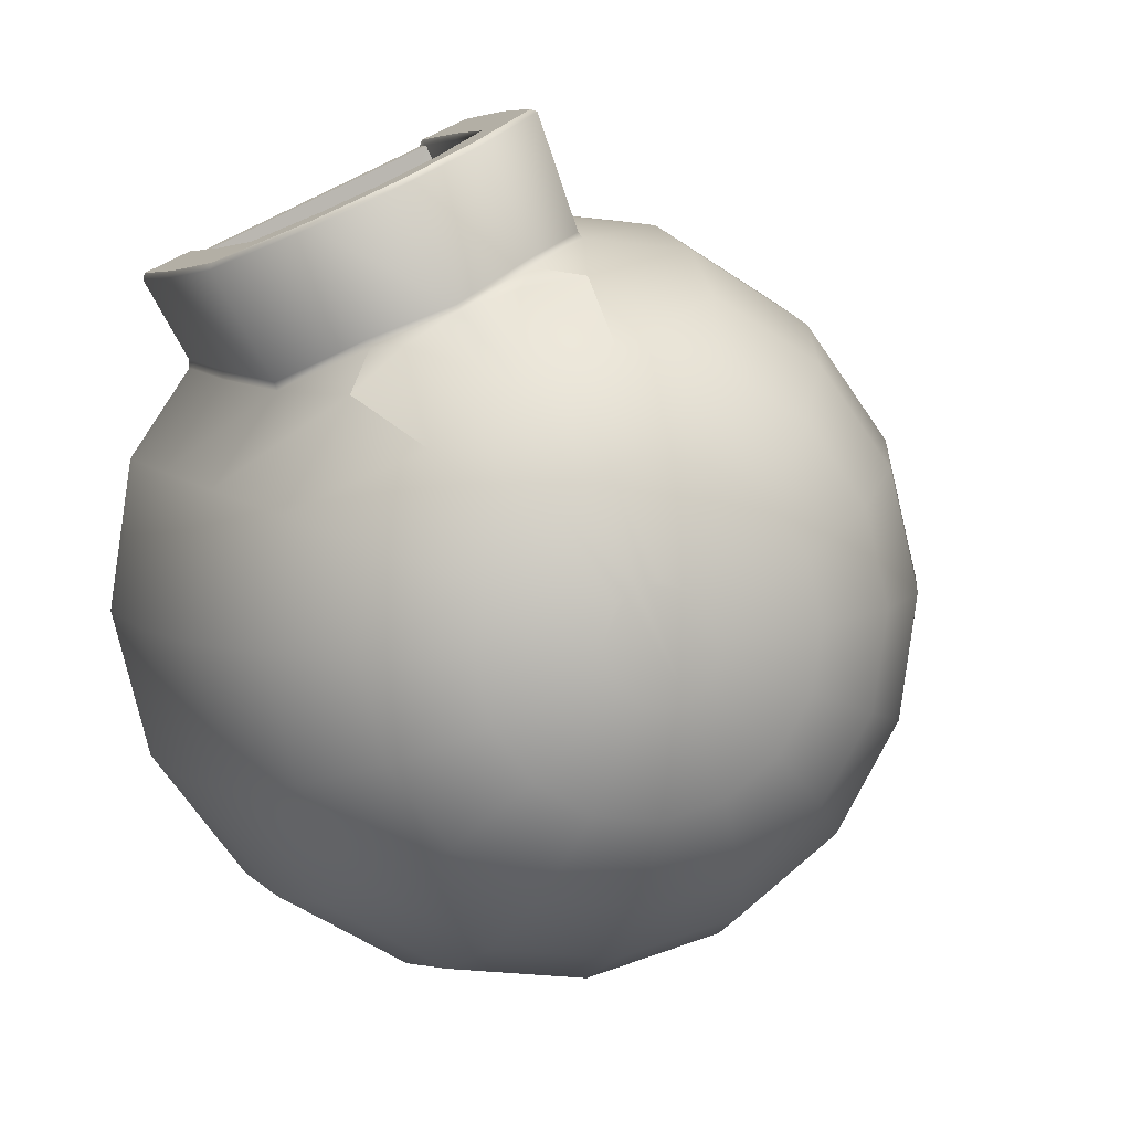
<metadata>
{"format":"obj","ext":"obj","renderer":"f3d","projection":"perspective","resolution":1024,"background":"white","views":[{"elev":6.1,"azim":162.5,"up":"+Y"}]}
</metadata>
<code>
g meger3d_Char_ice2_C1_2
v -0.1978 -0.4166 -0.01162
v -0.2928 -0.2782 -0.1359
v -0.3339 -0.3154 -0.01162
v -0.1741 -0.3666 -0.1359
v -0.3687 -0.1512 -0.1359
v -0.4209 -0.1697 -0.01162
v -0.3902 -0.004697 -0.1359
v -0.4455 -0.001898 -0.01162
v -0.3541 0.1388 -0.1359
v -0.4041 0.1626 -0.01162
v -0.2657 0.2576 -0.1359
v -0.3028 0.2987 -0.01162
v -0.1386 0.3335 -0.1359
v -0.1572 0.3857 -0.01162
v 0.006642 0.3545 -0.1367
v -0.02727 0.3965 -0.01529
v -0.2326 -0.2238 -0.2332
v -0.1392 -0.2933 -0.2332
v -0.1539 -0.1527 -0.299
v -0.09376 -0.1975 -0.299
v -0.06079 -0.06857 -0.3301
v -0.03993 -0.0841 -0.3301
v -0.07413 -0.04624 -0.3301
v 0.004465 0.03881 -0.3302
v 0.01725 0.03633 -0.3301
v -0.05603 0.02557 -0.3301
v -0.007969 0.04269 -0.3301
v -0.0337 0.03891 -0.3301
v -0.07791 -0.02051 -0.3301
v -0.07155 0.004707 -0.3301
v -0.1924 -0.08834 -0.299
v -0.2923 -0.1239 -0.2332
v -0.2032 -0.01417 -0.299
v -0.3092 -0.008802 -0.2332
v -0.1849 0.05853 -0.299
v -0.2807 0.104 -0.2332
v -0.1402 0.1187 -0.299
v -0.2113 0.1974 -0.2332
v -0.0758 0.1571 -0.299
v -0.1114 0.2571 -0.2332
v -0.001623 0.168 -0.299
v 0.003741 0.274 -0.2332
v 0.03468 0.1587 -0.2993
v 0.07108 0.1497 -0.299
v 0.06031 0.2603 -0.2335
v 0.1166 0.2455 -0.2332
v 0.08249 0.3411 -0.1369
v 0.006642 0.3545 -0.1367
v 0.0617 0.3637 -0.1118
v 0.1509 0.3178 -0.1383
v 0.0617 0.3637 -0.1118
v -0.1678 0.4155 0.137
v -0.3241 0.3222 0.137
v -0.3306 0.3295 0.2945
v -0.4415 0.1804 0.2945
v -0.4327 0.1762 0.137
v -0.487 0.0002 0.2945
v -0.4772 -0.0002942 0.137
v -0.46 -0.1836 0.2945
v -0.4508 -0.1804 0.137
v -0.3647 -0.3432 0.2945
v -0.3574 -0.3366 0.137
v -0.2156 -0.4541 0.2945
v -0.2114 -0.4453 0.137
v -0.2156 -0.4541 0.3259
v -0.3647 -0.3432 0.3259
v -0.46 -0.1836 0.3259
v -0.487 0.0001999 0.3259
v -0.4415 0.1804 0.3259
v -0.3306 0.3295 0.3259
v -0.1711 0.4248 0.2945
v -0.04194 0.4268 0.1391
v -0.04137 0.4365 0.2955
v -0.1711 0.4248 0.3259
v -0.04137 0.4365 0.3269
v 0.007721 0.546 0.2971
v -0.03351 0.433 0.1393
v 0.01099 0.5444 0.1427
v -0.03294 0.4428 0.2956
v -0.02188 0.4042 -0.01372
v 0.02858 0.5361 -0.02299
v 0.06847 0.371 -0.1108
v 0.1196 0.4929 -0.1113
v 0.1539 0.3241 -0.1366
v 0.213 0.4485 -0.1392
v -0.04137 0.4365 0.2955
v -0.04194 0.4268 0.1391
v -0.02727 0.3965 -0.01529
v 0.0617 0.3637 -0.1118
v 0.01884 0.5475 0.1432
v 0.01558 0.5491 0.2973
v 0.03571 0.5395 -0.02052
v 0.1245 0.4973 -0.1059
v 0.2156 0.4541 -0.1331
v 0.1509 0.3178 -0.1383
v -0.04137 0.4365 0.3269
v -0.03294 0.4428 0.327
v 0.007721 0.546 0.3285
v 0.01558 0.5491 0.3287
v -0.2463 -0.2362 -0.09765
v -0.1678 -0.3535 0.01074
v -0.282 -0.2685 0.01074
v -0.1472 -0.31 -0.09765
v -0.3097 -0.1301 -0.09765
v -0.355 -0.1463 0.01074
v -0.3276 -0.007867 -0.09765
v -0.3757 -0.005434 0.01074
v -0.2974 0.112 -0.09765
v -0.3409 0.1326 0.01074
v -0.2237 0.2111 -0.09765
v -0.2559 0.2468 0.01074
v -0.1176 0.2745 -0.09765
v -0.1337 0.3198 0.01074
v 0.004676 0.2924 -0.09765
v 0.001008 0.3396 0.01074
v 0.006983 0.338 0.005107
v -0.1802 -0.3795 0.1467
v -0.2604 -0.01127 -0.1785
v -0.2462 -0.1075 -0.1785
v -0.1739 -0.01565 -0.2317
v -0.1646 -0.07848 -0.2317
v -0.1963 -0.1911 -0.1785
v -0.1321 -0.133 -0.2317
v -0.1183 -0.2491 -0.1785
v -0.08114 -0.1709 -0.2317
v -0.05354 -0.06201 -0.2574
v -0.03573 -0.07526 -0.2574
v -0.06492 -0.04296 -0.2574
v -0.06814 -0.02101 -0.2574
v -0.06272 0.0005122 -0.2574
v -0.1583 0.04592 -0.2317
v -0.2366 0.08307 -0.1785
v -0.04947 0.01832 -0.2574
v -0.1204 0.09686 -0.2317
v -0.1785 0.1611 -0.1785
v -0.03042 0.0297 -0.2574
v -0.06593 0.1294 -0.2317
v -0.09499 0.211 -0.1785
v -0.008463 0.03292 -0.2574
v -0.00311 0.1386 -0.2317
v 0.00127 0.2251 -0.1785
v 0.02767 0.1309 -0.2317
v 0.002296 0.03021 -0.2574
v 0.01306 0.0275 -0.2574
v 0.05846 0.1231 -0.2317
v 0.04844 0.2133 -0.1785
v 0.09561 0.2014 -0.1785
v 0.06459 0.2773 -0.09765
v 0.1245 0.2622 -0.09765
v 0.1297 0.2732 -0.07148
v 0.06806 0.3039 -0.05157
v -0.1842 -0.3879 0.2988
v -0.3034 -0.2878 0.1467
v -0.3103 -0.294 0.2988
v -0.3822 -0.156 0.1467
v -0.391 -0.1591 0.2988
v -0.4045 -0.003974 0.1467
v -0.4138 -0.003505 0.2988
v -0.367 0.145 0.1467
v -0.3754 0.149 0.2988
v -0.2753 0.2682 0.1467
v -0.2815 0.2751 0.2988
v -0.1434 0.347 0.1467
v -0.1465 0.3557 0.2988
v 0.002469 0.3684 0.1467
v 0.002936 0.3777 0.2988
v 0.01121 0.3749 0.1467
v 0.07366 0.5147 0.2988
v 0.07686 0.5131 0.1467
v 0.01169 0.3841 0.2988
v 0.009755 0.3461 0.01074
v 0.08684 0.5084 0.01074
v 0.07111 0.3125 -0.04624
v 0.1499 0.4785 -0.04624
v 0.1335 0.2812 -0.06589
v 0.213 0.4485 -0.06589
v 0.1297 0.2732 -0.07148
v 0.06806 0.3039 -0.05157
v 0.002469 0.3684 0.1467
v 0.002936 0.3777 0.2988
v 0.001008 0.3396 0.01074
v 0.006983 0.338 0.005107
v 0.07073 0.5229 0.2987
v 0.07394 0.5213 0.1464
v 0.08455 0.5163 0.007875
v 0.15 0.4852 -0.05171
v 0.2156 0.4541 -0.07206
v 0.07073 0.5229 0.3301
v 0.07366 0.5147 0.3302
v 0.07073 0.5229 0.2987
v 0.01884 0.5475 0.1432
v 0.07394 0.5213 0.1464
v 0.01558 0.5491 0.2973
v 0.03571 0.5395 -0.02052
v 0.08455 0.5163 0.007875
v 0.1245 0.4973 -0.1059
v 0.15 0.4852 -0.05171
v 0.2156 0.4541 -0.1331
v 0.2156 0.4541 -0.07206
v 0.01558 0.5491 0.3287
v 0.07073 0.5229 0.3301
v 0.005338 0.3838 0.3047
v 0.01169 0.3841 0.2988
v 0.002936 0.3777 0.2988
v 0.07366 0.5147 0.2988
v 0.151 0.318 0.2988
v 0.213 0.4485 0.2988
v 0.01169 0.3841 0.2988
v -0.1842 -0.3879 0.2988
v -0.391 -0.1591 0.2988
v -0.3103 -0.294 0.2988
v 0.002936 0.3777 0.2988
v -0.1465 0.3557 0.2988
v -0.3754 0.149 0.2988
v -0.4138 -0.003505 0.2988
v -0.2815 0.2751 0.2988
v 0.005338 0.3838 0.3047
v 0.07366 0.5147 0.2988
v 0.213 0.4485 0.3302
v 0.07366 0.5147 0.3302
v 0.213 0.4485 0.2988
v 0.07366 0.5147 0.3302
v 0.01558 0.5491 0.3287
v 0.07073 0.5229 0.3301
v -0.03294 0.4428 0.327
v 0.007721 0.546 0.3285
v -0.04137 0.4365 0.3269
v -0.487 0.0001999 0.3259
v -0.3306 0.3295 0.3259
v -0.1711 0.4248 0.3259
v -0.4415 0.1804 0.3259
v -0.3647 -0.3432 0.3259
v -0.46 -0.1836 0.3259
v 0.213 0.4485 0.3302
v -0.2156 -0.4541 0.3259
v -0.1978 -0.4166 -0.01162
v -0.03052 -0.4028 -0.1359
v -0.1741 -0.3666 -0.1359
v -0.03332 -0.4581 -0.01162
v 0.1159 -0.3813 -0.1359
v 0.1345 -0.4334 -0.01162
v 0.243 -0.3054 -0.1359
v 0.2801 -0.3464 -0.01162
v 0.3314 -0.1866 -0.1359
v 0.3814 -0.2104 -0.01162
v 0.3676 -0.04307 -0.1359
v 0.4229 -0.04587 -0.01162
v 0.3461 0.1034 -0.1359
v 0.3982 0.122 -0.01162
v 0.2705 0.2292 -0.1367
v 0.3245 0.2295 -0.01529
v -0.02642 -0.3217 -0.2332
v -0.1392 -0.2933 -0.2332
v -0.02106 -0.2158 -0.299
v -0.09376 -0.1975 -0.299
v -0.01471 -0.09045 -0.3301
v -0.03993 -0.0841 -0.3301
v 0.01102 -0.08667 -0.3301
v 0.02725 0.02799 -0.3302
v 0.01725 0.03633 -0.3301
v 0.05523 -0.02725 -0.3301
v 0.03335 -0.07334 -0.3301
v 0.04887 -0.05247 -0.3301
v 0.03812 0.02081 -0.3301
v 0.05145 -0.001522 -0.3301
v 0.05312 -0.2049 -0.299
v 0.0887 -0.3048 -0.2332
v 0.1175 -0.1665 -0.299
v 0.1886 -0.2451 -0.2332
v 0.1622 -0.1063 -0.299
v 0.2581 -0.1518 -0.2332
v 0.1806 -0.0336 -0.299
v 0.2865 -0.03896 -0.2332
v 0.1697 0.04058 -0.299
v 0.2696 0.07616 -0.2332
v 0.1312 0.1049 -0.299
v 0.2099 0.1761 -0.2332
v 0.101 0.1272 -0.2993
v 0.07108 0.1497 -0.299
v 0.1636 0.2113 -0.2335
v 0.1166 0.2455 -0.2332
v 0.2122 0.2795 -0.1369
v 0.2705 0.2292 -0.1367
v 0.2429 0.2777 -0.1118
v 0.1509 0.3178 -0.1383
v 0.2429 0.2777 -0.1118
v 0.4281 0.1326 0.137
v 0.3572 0.2372 0.1391
v 0.4373 0.1359 0.2945
v 0.4643 -0.04797 0.2945
v 0.4545 -0.04747 0.137
v 0.4189 -0.2281 0.2945
v 0.41 -0.224 0.137
v 0.3079 -0.3772 0.2945
v 0.3014 -0.37 0.137
v 0.1484 -0.4725 0.2945
v 0.1451 -0.4633 0.137
v -0.03542 -0.4995 0.2945
v -0.03493 -0.4897 0.137
v -0.2156 -0.4541 0.2945
v -0.2114 -0.4453 0.137
v -0.2156 -0.4541 0.3259
v -0.03542 -0.4995 0.3259
v 0.1484 -0.4725 0.3259
v 0.3079 -0.3772 0.3259
v 0.4189 -0.2281 0.3259
v 0.4643 -0.04797 0.3259
v 0.4373 0.1359 0.3259
v 0.3644 0.2438 0.2955
v 0.3644 0.2438 0.3269
v 0.4182 0.3511 0.2971
v 0.3567 0.2477 0.1393
v 0.3639 0.2543 0.2956
v 0.4149 0.3526 0.1427
v 0.3271 0.2385 -0.01372
v 0.3974 0.361 -0.02299
v 0.2442 0.2875 -0.1108
v 0.3064 0.4042 -0.1113
v 0.1539 0.3241 -0.1366
v 0.213 0.4485 -0.1392
v 0.3644 0.2438 0.2955
v 0.3572 0.2372 0.1391
v 0.3245 0.2295 -0.01529
v 0.2429 0.2777 -0.1118
v 0.4124 0.3607 0.1432
v 0.4156 0.3591 0.2973
v 0.3955 0.3687 -0.02052
v 0.3067 0.4108 -0.1059
v 0.2156 0.4541 -0.1331
v 0.1509 0.3178 -0.1383
v 0.3644 0.2438 0.3269
v 0.3639 0.2543 0.327
v 0.4182 0.3511 0.3285
v 0.4156 0.3591 0.3287
v -0.02736 -0.3402 -0.09765
v -0.1678 -0.3535 0.01074
v -0.1472 -0.31 -0.09765
v -0.02979 -0.3882 0.01074
v 0.09491 -0.3222 -0.09765
v 0.1111 -0.3676 0.01074
v 0.201 -0.2589 -0.09765
v 0.2333 -0.2946 0.01074
v 0.2748 -0.1597 -0.09765
v 0.3182 -0.1804 0.01074
v 0.305 -0.0399 -0.09765
v 0.353 -0.04233 0.01074
v 0.287 0.08237 -0.09765
v 0.3323 0.09851 0.01074
v 0.2236 0.1885 -0.09765
v 0.2625 0.2154 0.01074
v 0.2575 0.219 0.005107
v -0.1802 -0.3795 0.1467
v -0.03125 -0.4171 0.1467
v -0.1842 -0.3879 0.2988
v -0.03172 -0.4263 0.2988
v 0.1207 -0.3948 0.1467
v 0.1238 -0.4035 0.2988
v 0.2526 -0.316 0.1467
v 0.2588 -0.3229 0.2988
v 0.3443 -0.1927 0.1467
v 0.3527 -0.1967 0.2988
v 0.3819 -0.04379 0.1467
v 0.3911 -0.04426 0.2988
v 0.3595 0.1082 0.1467
v 0.3683 0.1113 0.2988
v 0.2839 0.2348 0.1467
v 0.2908 0.241 0.2988
v 0.1297 0.2732 -0.07148
v 0.1741 0.2253 -0.09765
v 0.1245 0.2622 -0.09765
v 0.1925 0.2448 -0.05157
v 0.09561 0.2014 -0.1785
v 0.1346 0.1723 -0.1785
v 0.05846 0.1231 -0.2317
v 0.08393 0.1042 -0.2317
v 0.01306 0.0275 -0.2574
v 0.02196 0.02087 -0.2574
v 0.03086 0.01425 -0.2574
v 0.1094 0.08522 -0.2317
v 0.142 0.03071 -0.2317
v 0.04224 -0.004802 -0.2574
v 0.1512 -0.03211 -0.2317
v 0.04546 -0.02676 -0.2574
v 0.1357 -0.09368 -0.2317
v 0.04004 -0.04828 -0.2574
v 0.09777 -0.1446 -0.2317
v 0.02679 -0.06608 -0.2574
v 0.04325 -0.1772 -0.2317
v 0.007741 -0.07746 -0.2574
v -0.01957 -0.1864 -0.2317
v -0.01422 -0.08069 -0.2574
v -0.08114 -0.1709 -0.2317
v -0.03573 -0.07526 -0.2574
v -0.1183 -0.2491 -0.1785
v -0.02395 -0.2729 -0.1785
v 0.07231 -0.2588 -0.1785
v 0.1558 -0.2089 -0.1785
v 0.2139 -0.1308 -0.1785
v 0.2377 -0.03649 -0.1785
v 0.2236 0.05977 -0.1785
v 0.1737 0.1433 -0.1785
v 0.2834 0.2456 0.1467
v 0.3523 0.3824 0.2988
v 0.2903 0.2519 0.2988
v 0.3491 0.3839 0.1467
v 0.262 0.2263 0.01074
v 0.3391 0.3886 0.01074
v 0.1972 0.2526 -0.04624
v 0.276 0.4186 -0.04624
v 0.1335 0.2812 -0.06589
v 0.213 0.4485 -0.06589
v 0.1297 0.2732 -0.07148
v 0.1925 0.2448 -0.05157
v 0.2839 0.2348 0.1467
v 0.2908 0.241 0.2988
v 0.2625 0.2154 0.01074
v 0.2575 0.219 0.005107
v 0.3605 0.3853 0.2987
v 0.3573 0.3868 0.1464
v 0.3467 0.3919 0.007875
v 0.2812 0.4229 -0.05171
v 0.2156 0.4541 -0.07206
v 0.3605 0.3853 0.3301
v 0.3523 0.3824 0.3302
v 0.3605 0.3853 0.2987
v 0.4124 0.3607 0.1432
v 0.4156 0.3591 0.2973
v 0.3573 0.3868 0.1464
v 0.3955 0.3687 -0.02052
v 0.3467 0.3919 0.007875
v 0.3067 0.4108 -0.1059
v 0.2812 0.4229 -0.05171
v 0.2156 0.4541 -0.1331
v 0.2156 0.4541 -0.07206
v 0.4156 0.3591 0.3287
v 0.3605 0.3853 0.3301
v 0.2941 0.2467 0.3047
v 0.2908 0.241 0.2988
v 0.2903 0.2519 0.2988
v 0.3523 0.3824 0.2988
v 0.151 0.318 0.2988
v 0.2903 0.2519 0.2988
v 0.213 0.4485 0.2988
v -0.1842 -0.3879 0.2988
v 0.1238 -0.4035 0.2988
v 0.2908 0.241 0.2988
v 0.2941 0.2467 0.3047
v 0.3683 0.1113 0.2988
v 0.3527 -0.1967 0.2988
v 0.3911 -0.04426 0.2988
v 0.2588 -0.3229 0.2988
v -0.03172 -0.4263 0.2988
v 0.3523 0.3824 0.2988
v 0.213 0.4485 0.3302
v 0.213 0.4485 0.2988
v 0.3523 0.3824 0.3302
v 0.213 0.4485 0.3302
v -0.03542 -0.4995 0.3259
v -0.2156 -0.4541 0.3259
v 0.3523 0.3824 0.3302
v 0.3079 -0.3772 0.3259
v 0.1484 -0.4725 0.3259
v 0.3644 0.2438 0.3269
v 0.4643 -0.04797 0.3259
v 0.4189 -0.2281 0.3259
v 0.4373 0.1359 0.3259
v 0.3639 0.2543 0.327
v 0.4156 0.3591 0.3287
v 0.4182 0.3511 0.3285
v 0.3605 0.3853 0.3301
g meger3d_Char_ice2_C1_2_0
f 3 2 1
f 4 1 2
f 2 3 5
f 6 5 3
f 5 6 7
f 8 7 6
f 7 8 9
f 10 9 8
f 9 10 11
f 12 11 10
f 11 12 13
f 14 13 12
f 13 14 15
f 16 15 14
f 2 17 4
f 18 4 17
f 17 19 18
f 20 18 19
f 19 21 20
f 22 20 21
f 21 23 22
f 21 19 23
f 22 23 24
f 25 22 24
f 24 23 26
f 27 24 26
f 28 27 26
f 23 29 26
f 29 30 26
f 31 23 19
f 19 17 31
f 23 31 29
f 32 31 17
f 17 2 32
f 5 32 2
f 33 29 31
f 31 32 33
f 29 33 30
f 34 33 32
f 32 5 34
f 7 34 5
f 35 30 33
f 33 34 35
f 30 35 26
f 36 35 34
f 34 7 36
f 9 36 7
f 37 26 35
f 35 36 37
f 38 37 36
f 36 9 38
f 11 38 9
f 37 38 39
f 39 28 37
f 26 37 28
f 40 39 38
f 38 11 40
f 13 40 11
f 28 39 27
f 41 27 39
f 39 40 41
f 42 41 40
f 40 13 42
f 15 42 13
f 41 43 27
f 24 27 43
f 24 43 25
f 44 25 43
f 43 45 44
f 43 41 45
f 42 45 41
f 46 44 45
f 47 45 42
f 45 47 46
f 48 47 42
f 47 48 49
f 47 49 50
f 50 46 47
f 16 51 15
f 14 52 16
f 52 14 53
f 53 54 52
f 54 53 55
f 56 55 53
f 55 56 57
f 58 57 56
f 57 58 59
f 60 59 58
f 59 60 61
f 62 61 60
f 61 62 63
f 64 63 62
f 62 3 64
f 1 64 3
f 3 62 6
f 60 6 62
f 6 60 8
f 58 8 60
f 8 58 10
f 56 10 58
f 10 56 12
f 53 12 56
f 12 53 14
f 63 65 61
f 66 61 65
f 61 66 59
f 67 59 66
f 59 67 57
f 68 57 67
f 57 68 55
f 69 55 68
f 55 69 54
f 70 54 69
f 54 70 71
f 71 52 54
f 52 71 72
f 73 72 71
f 72 16 52
f 74 71 70
f 71 74 73
f 75 73 74
f 78 77 76
f 79 76 77
f 77 78 80
f 81 80 78
f 80 81 82
f 83 82 81
f 82 83 84
f 85 84 83
f 79 77 86
f 87 86 77
f 77 80 87
f 88 87 80
f 80 82 88
f 89 88 82
f 82 84 89
f 78 76 90
f 91 90 76
f 90 92 78
f 81 78 92
f 92 93 81
f 83 81 93
f 93 94 83
f 85 83 94
f 95 89 84
f 86 96 79
f 97 79 96
f 79 97 76
f 98 76 97
f 76 98 91
f 99 91 98
f 102 101 100
f 103 100 101
f 100 104 102
f 105 102 104
f 104 106 105
f 107 105 106
f 106 108 107
f 109 107 108
f 108 110 109
f 111 109 110
f 110 112 111
f 113 111 112
f 112 114 113
f 114 115 113
f 116 115 114
f 101 102 117
f 106 104 118
f 119 118 104
f 118 119 120
f 121 120 119
f 119 122 121
f 123 121 122
f 122 124 123
f 125 123 124
f 123 125 126
f 127 126 125
f 124 122 103
f 100 103 122
f 122 119 100
f 121 123 128
f 126 128 123
f 104 100 119
f 120 121 129
f 128 129 121
f 129 130 120
f 131 120 130
f 120 131 118
f 132 118 131
f 118 132 106
f 108 106 132
f 130 133 131
f 134 131 133
f 131 134 132
f 135 132 134
f 132 135 108
f 110 108 135
f 133 136 134
f 137 134 136
f 134 137 135
f 138 135 137
f 135 138 110
f 112 110 138
f 136 139 137
f 140 137 139
f 137 140 138
f 141 138 140
f 138 141 112
f 114 112 141
f 140 139 142
f 143 142 139
f 143 144 142
f 145 142 144
f 142 145 146
f 142 146 140
f 141 140 146
f 147 146 145
f 146 147 148
f 146 148 141
f 114 141 148
f 149 148 147
f 149 150 148
f 151 148 150
f 148 151 114
f 116 114 151
f 117 153 152
f 154 152 153
f 153 117 102
f 153 155 154
f 156 154 155
f 102 105 153
f 155 153 105
f 155 157 156
f 158 156 157
f 105 107 155
f 157 155 107
f 157 159 158
f 160 158 159
f 107 109 157
f 159 157 109
f 159 161 160
f 162 160 161
f 109 111 159
f 161 159 111
f 161 163 162
f 164 162 163
f 111 113 161
f 163 161 113
f 163 165 164
f 166 164 165
f 113 115 163
f 165 163 115
f 169 168 167
f 170 167 168
f 167 171 169
f 172 169 171
f 171 173 172
f 174 172 173
f 173 175 174
f 176 174 175
f 175 173 177
f 178 177 173
f 173 171 178
f 167 170 179
f 180 179 170
f 171 167 181
f 179 181 167
f 182 171 181
f 182 178 171
f 168 169 183
f 184 183 169
f 169 172 184
f 185 184 172
f 172 174 185
f 186 185 174
f 174 176 186
f 187 186 176
f 183 188 168
f 189 168 188
f 192 191 190
f 193 190 191
f 191 192 194
f 195 194 192
f 194 195 196
f 197 196 195
f 196 197 198
f 199 198 197
f 193 200 190
f 201 190 200
f 204 203 202
f 207 206 205
f 208 205 206
f 208 206 209
f 210 208 209
f 211 210 209
f 212 208 210
f 213 212 210
f 214 213 210
f 215 214 210
f 216 213 214
f 217 208 212
f 220 219 218
f 221 218 219
f 224 223 222
f 223 225 222
f 226 225 223
f 225 227 222
f 227 228 222
f 229 228 227
f 230 229 227
f 231 228 229
f 228 232 222
f 233 232 228
f 222 232 234
f 232 235 234
f 238 237 236
f 239 236 237
f 237 240 239
f 241 239 240
f 240 242 241
f 243 241 242
f 242 244 243
f 245 243 244
f 244 246 245
f 247 245 246
f 246 248 247
f 249 247 248
f 248 250 249
f 251 249 250
f 237 238 252
f 253 252 238
f 252 253 254
f 255 254 253
f 254 255 256
f 257 256 255
f 256 257 258
f 256 258 254
f 257 259 258
f 260 259 257
f 258 259 261
f 262 258 261
f 263 262 261
f 259 264 261
f 264 265 261
f 266 254 258
f 254 266 252
f 258 262 266
f 267 252 266
f 252 267 237
f 240 237 267
f 268 266 262
f 266 268 267
f 262 263 268
f 269 267 268
f 267 269 240
f 242 240 269
f 270 268 263
f 268 270 269
f 263 261 270
f 271 269 270
f 269 271 242
f 244 242 271
f 272 270 261
f 270 272 271
f 273 271 272
f 271 273 244
f 246 244 273
f 261 265 272
f 274 272 265
f 272 274 273
f 275 273 274
f 273 275 246
f 248 246 275
f 274 276 275
f 276 274 264
f 265 264 274
f 277 275 276
f 275 277 248
f 250 248 277
f 276 264 278
f 259 278 264
f 259 260 278
f 279 278 260
f 278 279 280
f 277 276 280
f 278 280 276
f 281 280 279
f 280 282 277
f 280 281 282
f 282 283 277
f 283 282 284
f 284 282 285
f 285 282 281
f 251 250 286
f 288 287 251
f 287 288 289
f 289 290 287
f 291 287 290
f 290 292 291
f 293 291 292
f 292 294 293
f 295 293 294
f 294 296 295
f 297 295 296
f 296 298 297
f 299 297 298
f 298 300 299
f 301 299 300
f 299 301 239
f 236 239 301
f 297 299 241
f 239 241 299
f 295 297 243
f 241 243 297
f 293 295 245
f 243 245 295
f 291 293 247
f 245 247 293
f 247 249 291
f 287 291 249
f 249 251 287
f 300 298 302
f 303 302 298
f 298 296 303
f 304 303 296
f 296 294 304
f 305 304 294
f 294 292 305
f 306 305 292
f 292 290 306
f 307 306 290
f 290 289 307
f 308 307 289
f 289 309 308
f 309 289 288
f 310 308 309
f 313 312 311
f 314 311 312
f 312 315 314
f 316 314 315
f 315 317 316
f 318 316 317
f 317 319 318
f 320 318 319
f 313 321 312
f 322 312 321
f 312 322 315
f 323 315 322
f 315 323 317
f 324 317 323
f 317 324 319
f 314 325 311
f 326 311 325
f 316 327 314
f 325 314 327
f 318 328 316
f 327 316 328
f 320 329 318
f 328 318 329
f 330 319 324
f 321 313 331
f 332 331 313
f 313 311 332
f 333 332 311
f 311 326 333
f 334 333 326
f 337 336 335
f 338 335 336
f 335 338 339
f 340 339 338
f 339 340 341
f 342 341 340
f 341 342 343
f 344 343 342
f 343 344 345
f 346 345 344
f 345 346 347
f 348 347 346
f 349 347 348
f 350 349 348
f 351 349 350
f 336 352 338
f 353 338 352
f 352 354 353
f 355 353 354
f 353 355 356
f 357 356 355
f 356 340 353
f 338 353 340
f 356 357 358
f 359 358 357
f 358 342 356
f 340 356 342
f 358 359 360
f 361 360 359
f 360 344 358
f 342 358 344
f 360 361 362
f 363 362 361
f 362 346 360
f 344 360 346
f 362 363 364
f 365 364 363
f 364 348 362
f 346 362 348
f 364 365 366
f 367 366 365
f 366 350 364
f 348 364 350
f 370 369 368
f 371 368 369
f 370 372 369
f 373 369 372
f 372 374 373
f 375 373 374
f 374 376 375
f 377 375 376
f 369 349 371
f 351 371 349
f 377 378 375
f 379 375 378
f 375 379 373
f 379 378 380
f 381 380 378
f 380 381 382
f 383 382 381
f 382 383 384
f 385 384 383
f 384 385 386
f 387 386 385
f 386 387 388
f 389 388 387
f 388 389 390
f 391 390 389
f 390 391 392
f 393 392 391
f 392 394 390
f 395 390 394
f 390 395 388
f 394 337 395
f 335 395 337
f 396 388 395
f 395 335 396
f 388 396 386
f 339 396 335
f 397 386 396
f 396 339 397
f 341 397 339
f 386 397 384
f 398 384 397
f 397 341 398
f 343 398 341
f 384 398 382
f 399 382 398
f 398 343 399
f 345 399 343
f 382 399 380
f 400 380 399
f 399 345 400
f 347 400 345
f 380 400 379
f 401 379 400
f 400 347 401
f 349 401 347
f 401 373 379
f 349 369 401
f 373 401 369
f 404 403 402
f 405 402 403
f 402 405 406
f 407 406 405
f 406 407 408
f 409 408 407
f 408 409 410
f 411 410 409
f 410 412 408
f 413 408 412
f 408 413 406
f 402 414 404
f 415 404 414
f 414 402 416
f 406 416 402
f 406 417 416
f 417 406 413
f 403 418 405
f 419 405 418
f 405 419 407
f 420 407 419
f 407 420 409
f 421 409 420
f 409 421 411
f 422 411 421
f 418 403 423
f 424 423 403
f 427 426 425
f 428 425 426
f 426 429 428
f 430 428 429
f 429 431 430
f 432 430 431
f 431 433 432
f 434 432 433
f 427 425 435
f 436 435 425
f 439 438 437
f 442 441 440
f 443 440 441
f 441 442 444
f 442 445 444
f 446 445 442
f 447 446 442
f 448 445 446
f 449 445 448
f 450 449 448
f 451 445 449
f 445 452 444
f 455 454 453
f 456 453 454
f 459 458 457
f 458 460 457
f 461 460 458
f 462 461 458
f 463 460 461
f 464 463 461
f 465 464 461
f 466 463 464
f 467 460 463
f 468 460 467
f 469 468 467
f 470 460 468

</code>
